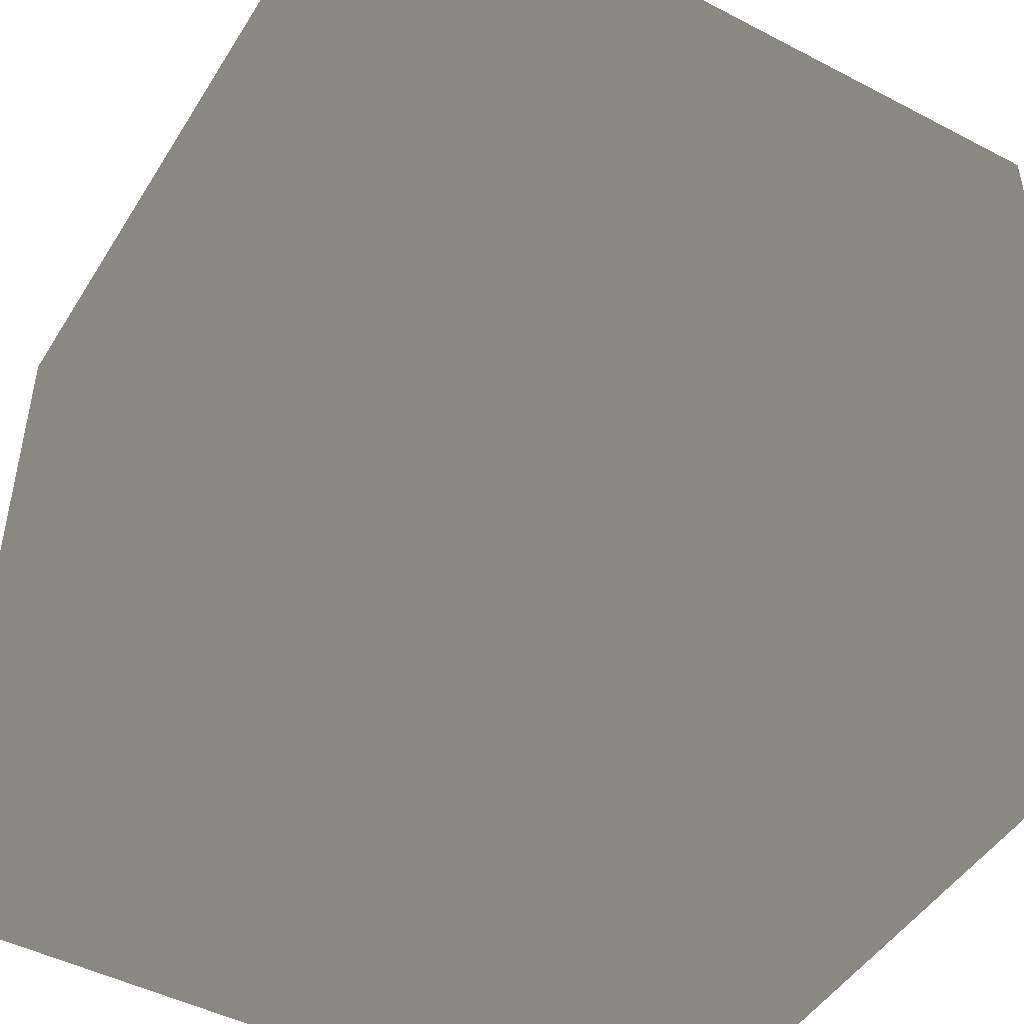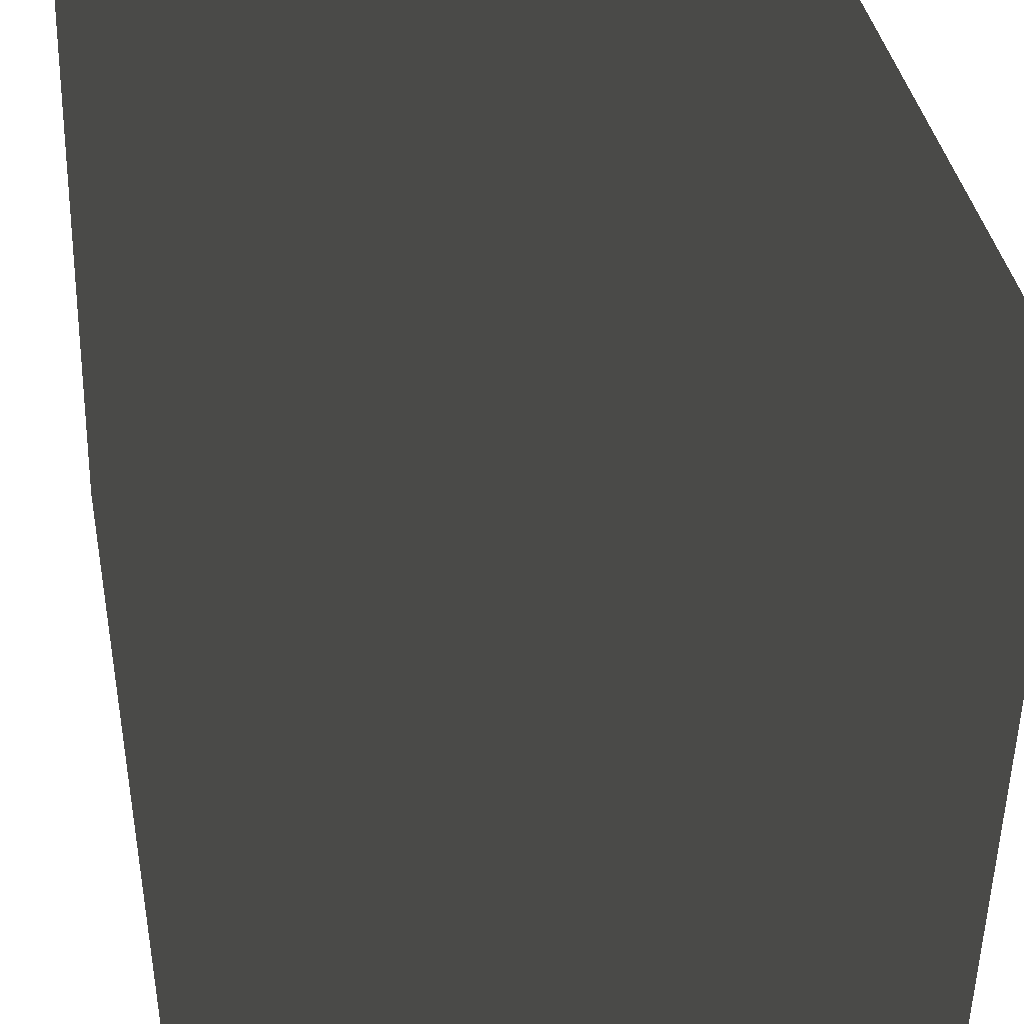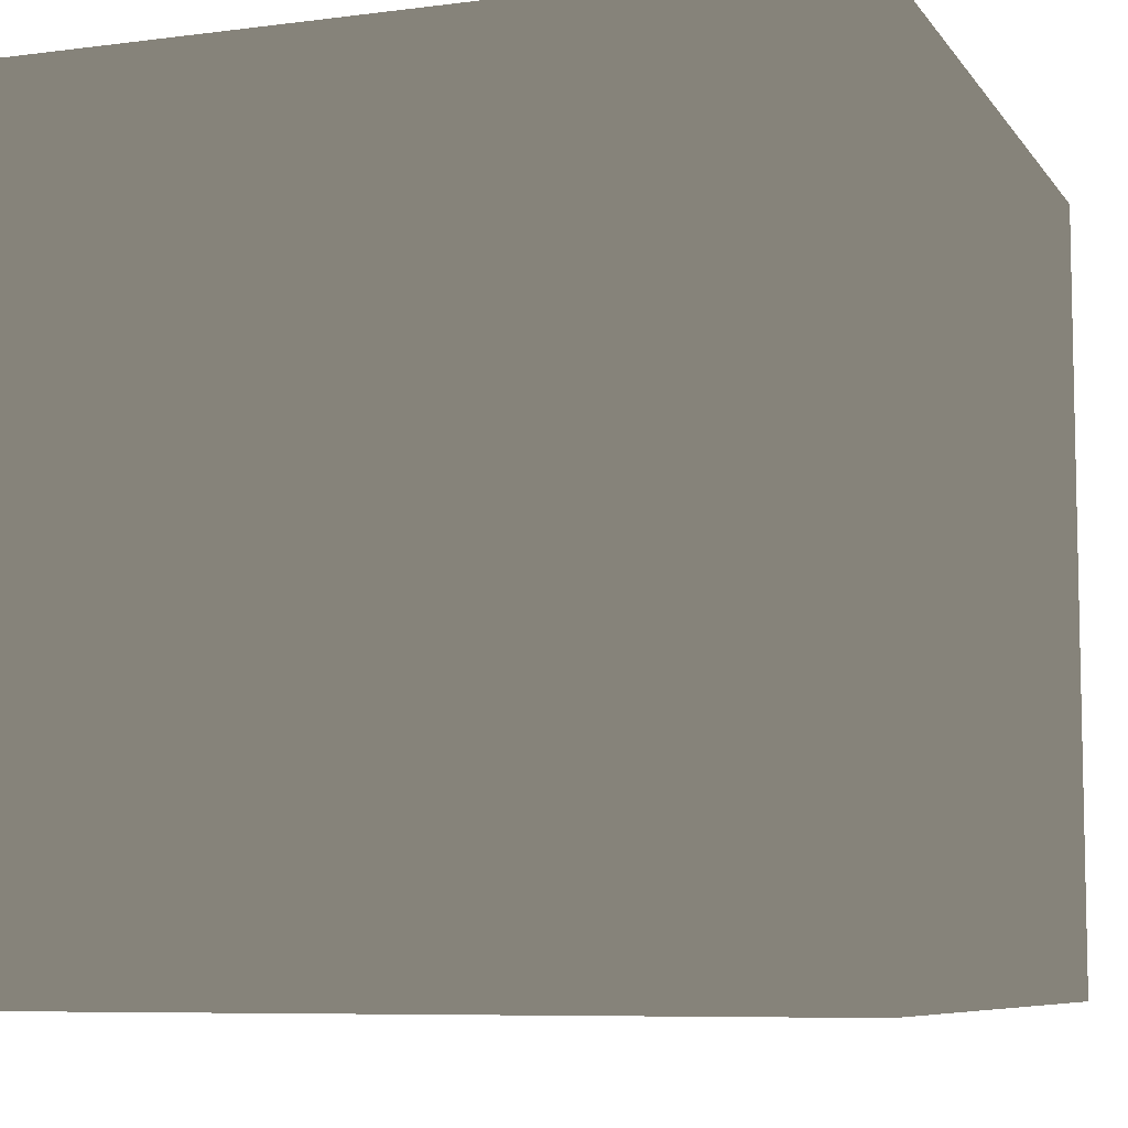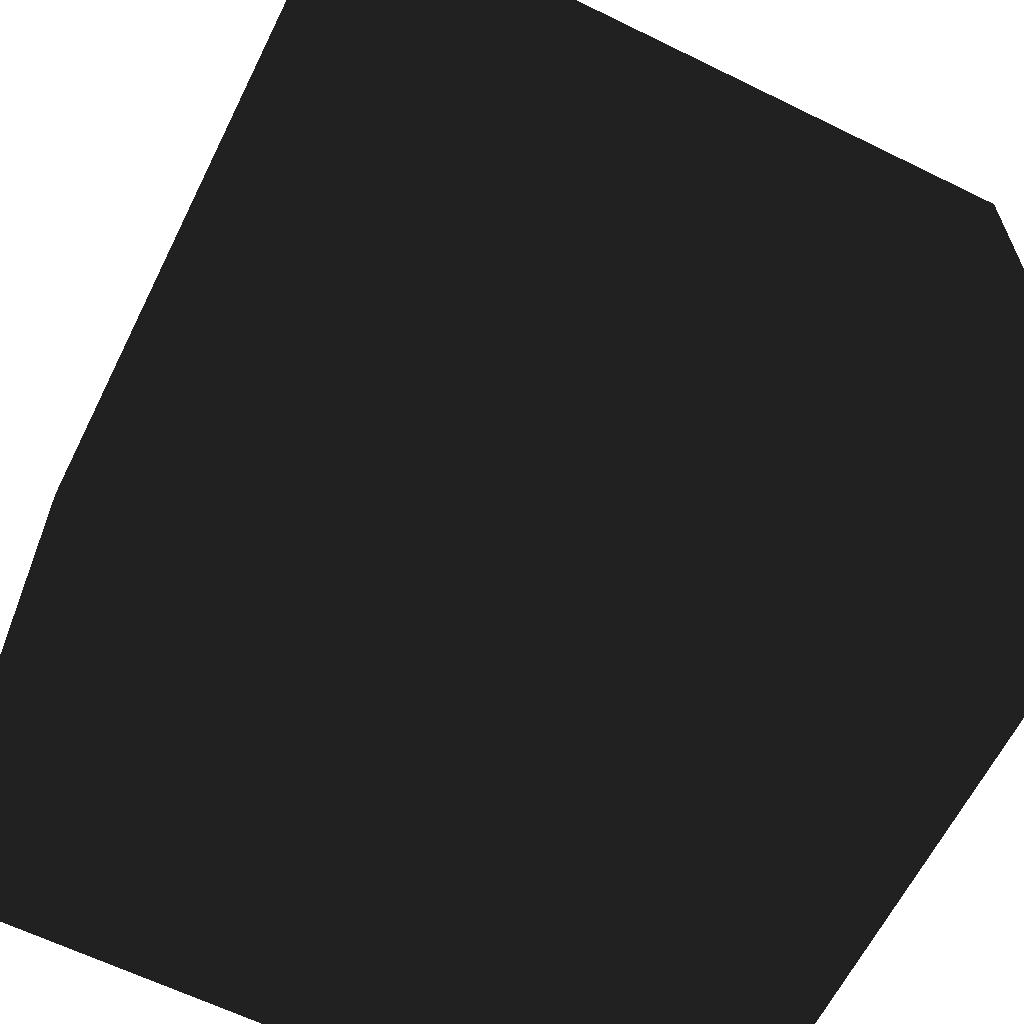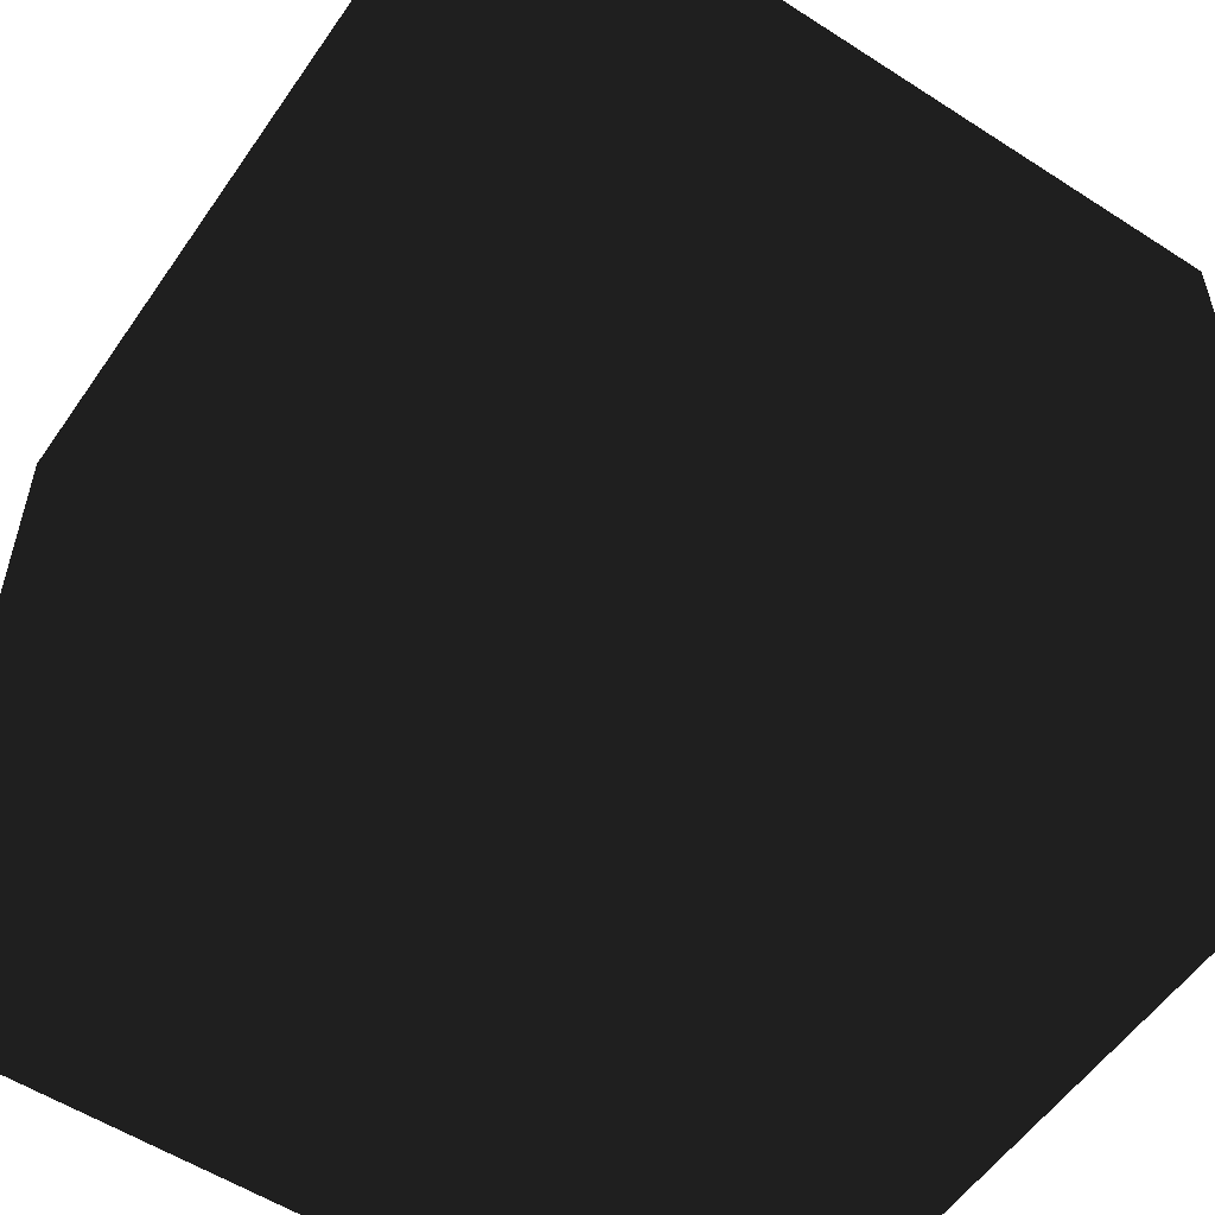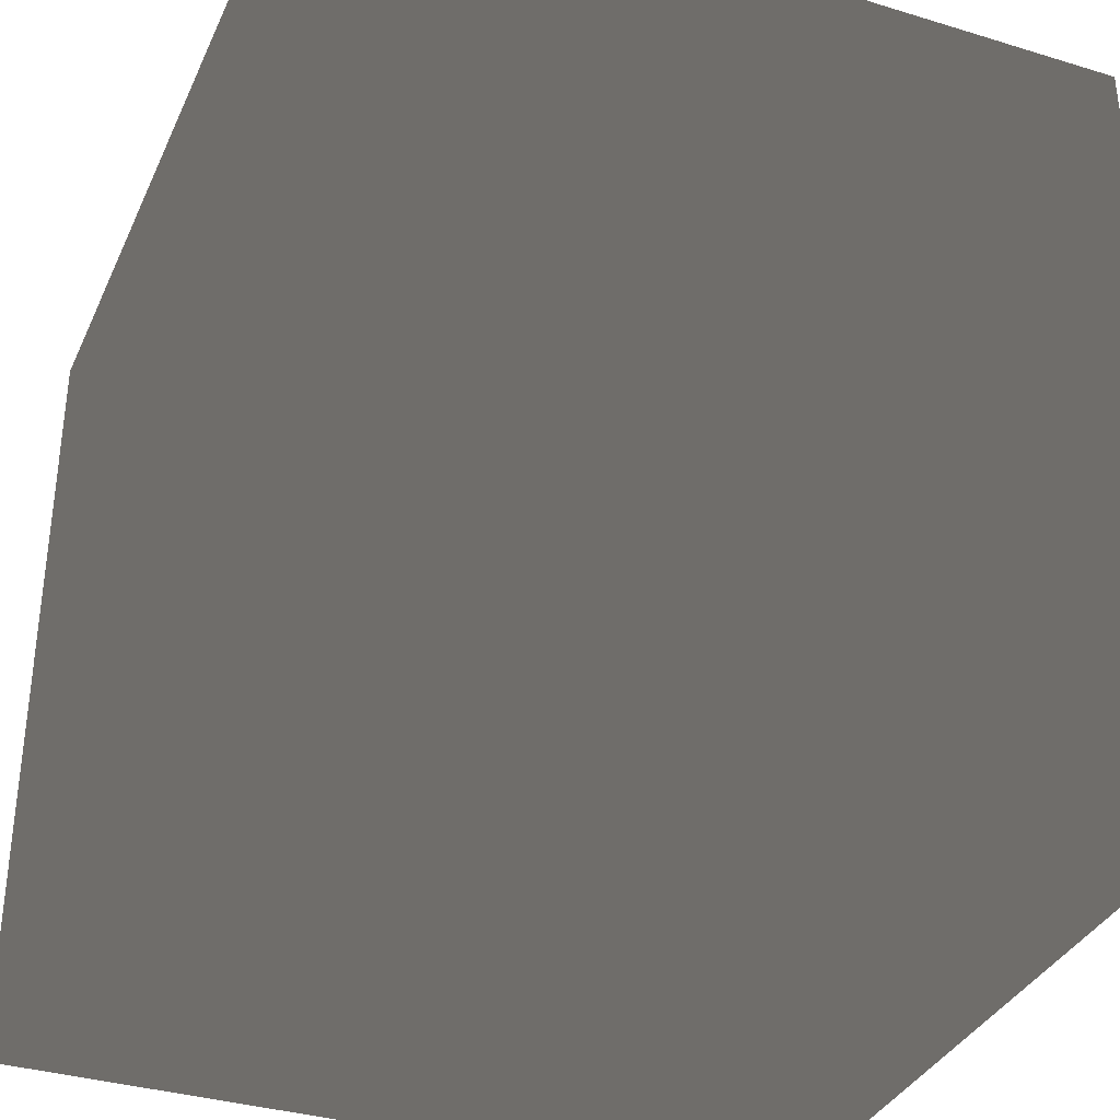
<metadata>
{"format":"obj","ext":"obj","renderer":"f3d","projection":"perspective","resolution":1024,"background":"white","views":[{"elev":-47.2,"azim":59.5,"up":"+Y"},{"elev":39.6,"azim":-99.6,"up":"+Y"},{"elev":-7.6,"azim":110.1,"up":"+Z"},{"elev":-63.0,"azim":-26.4,"up":"+Z"},{"elev":-55.4,"azim":55.8,"up":"+Z"},{"elev":-35.1,"azim":67.9,"up":"+Y"}]}
</metadata>
<code>
v 1 1 1
v -1 1 1
v -1 -1 1
v 1 -1 1
v 1 -1 -1
v 1 1 -1
v -1 1 -1
v -1 -1 -1
f 1 2 3
f 1 3 4
f 1 4 5
f 1 5 6
f 1 6 7
f 1 7 2
f 2 7 8
f 2 8 3
f 8 5 4
f 8 4 3
f 5 8 7
f 5 7 6

</code>
